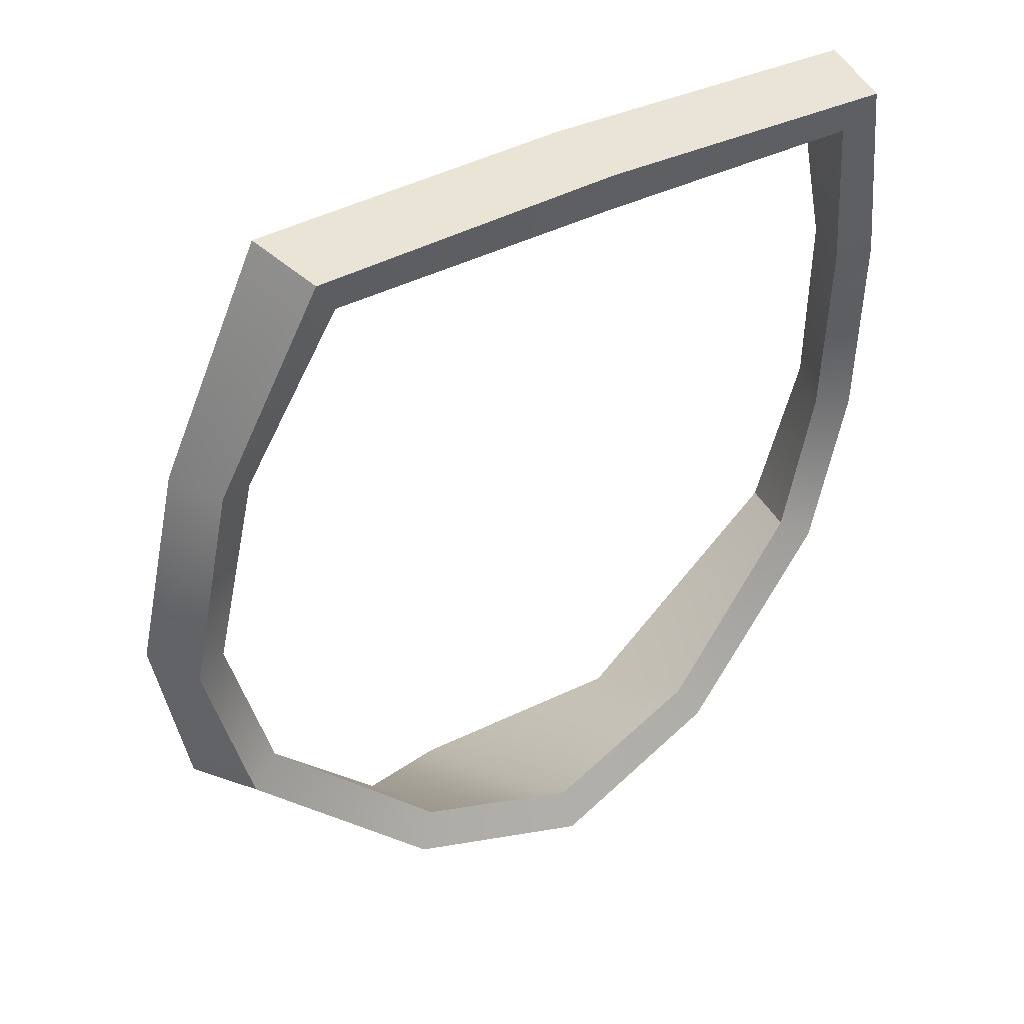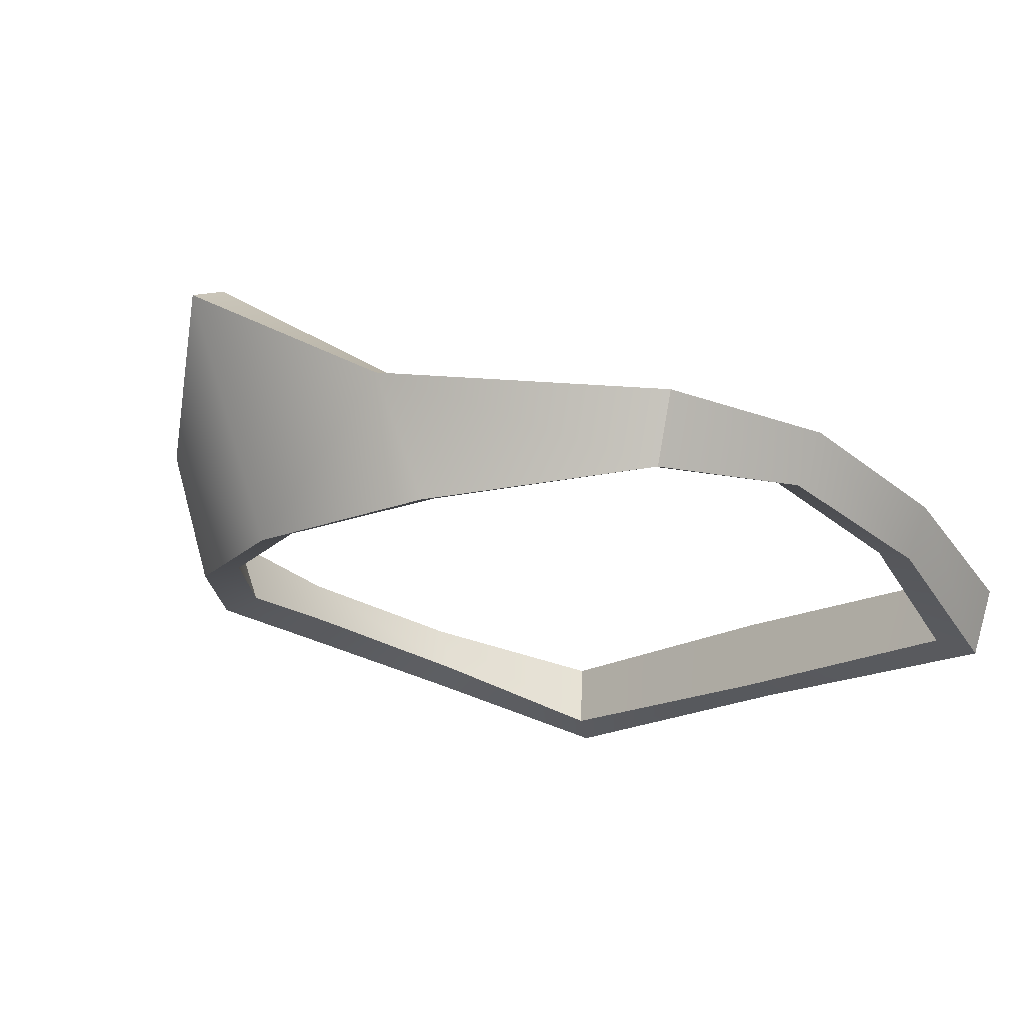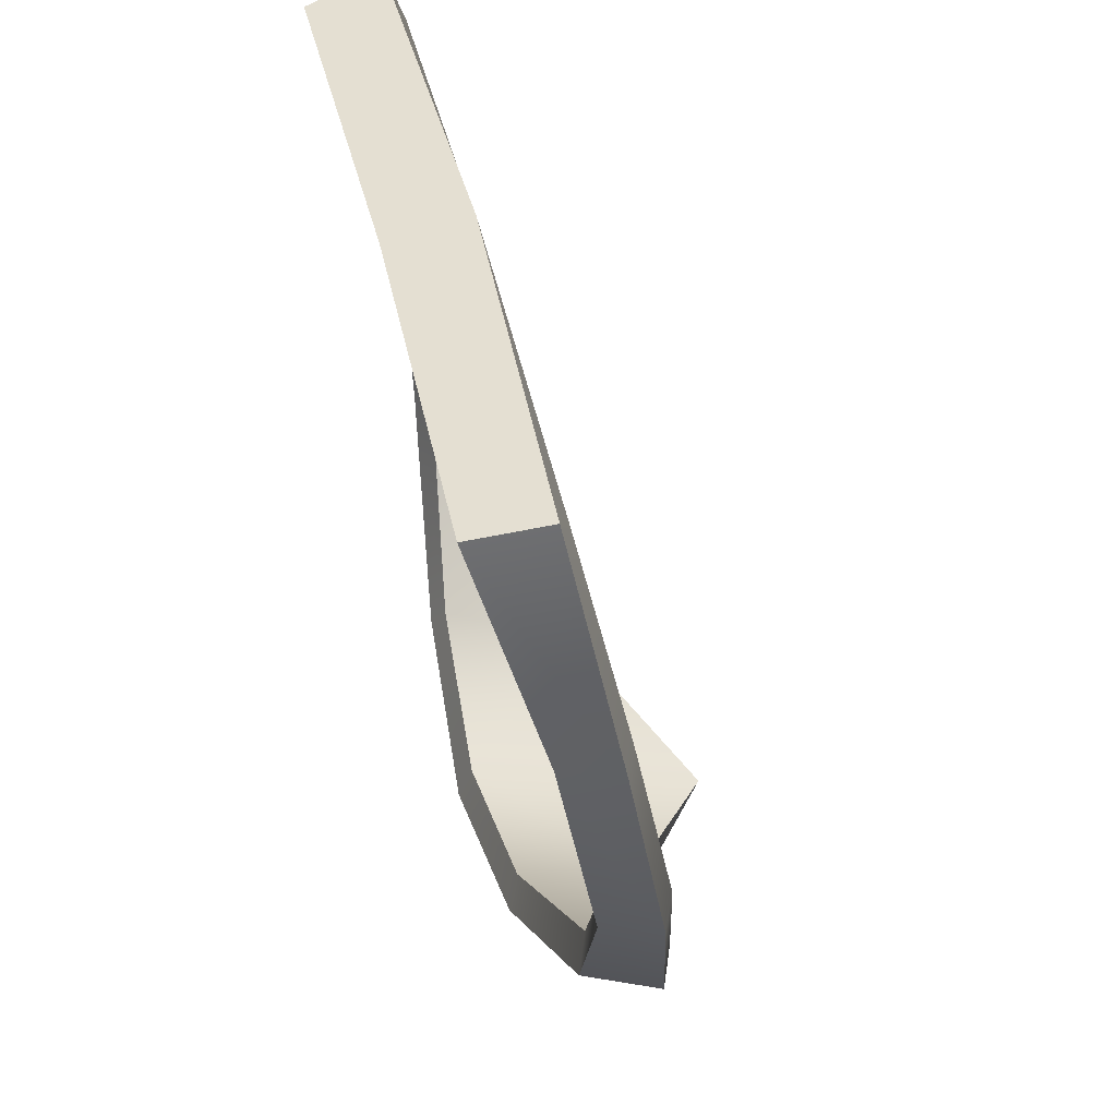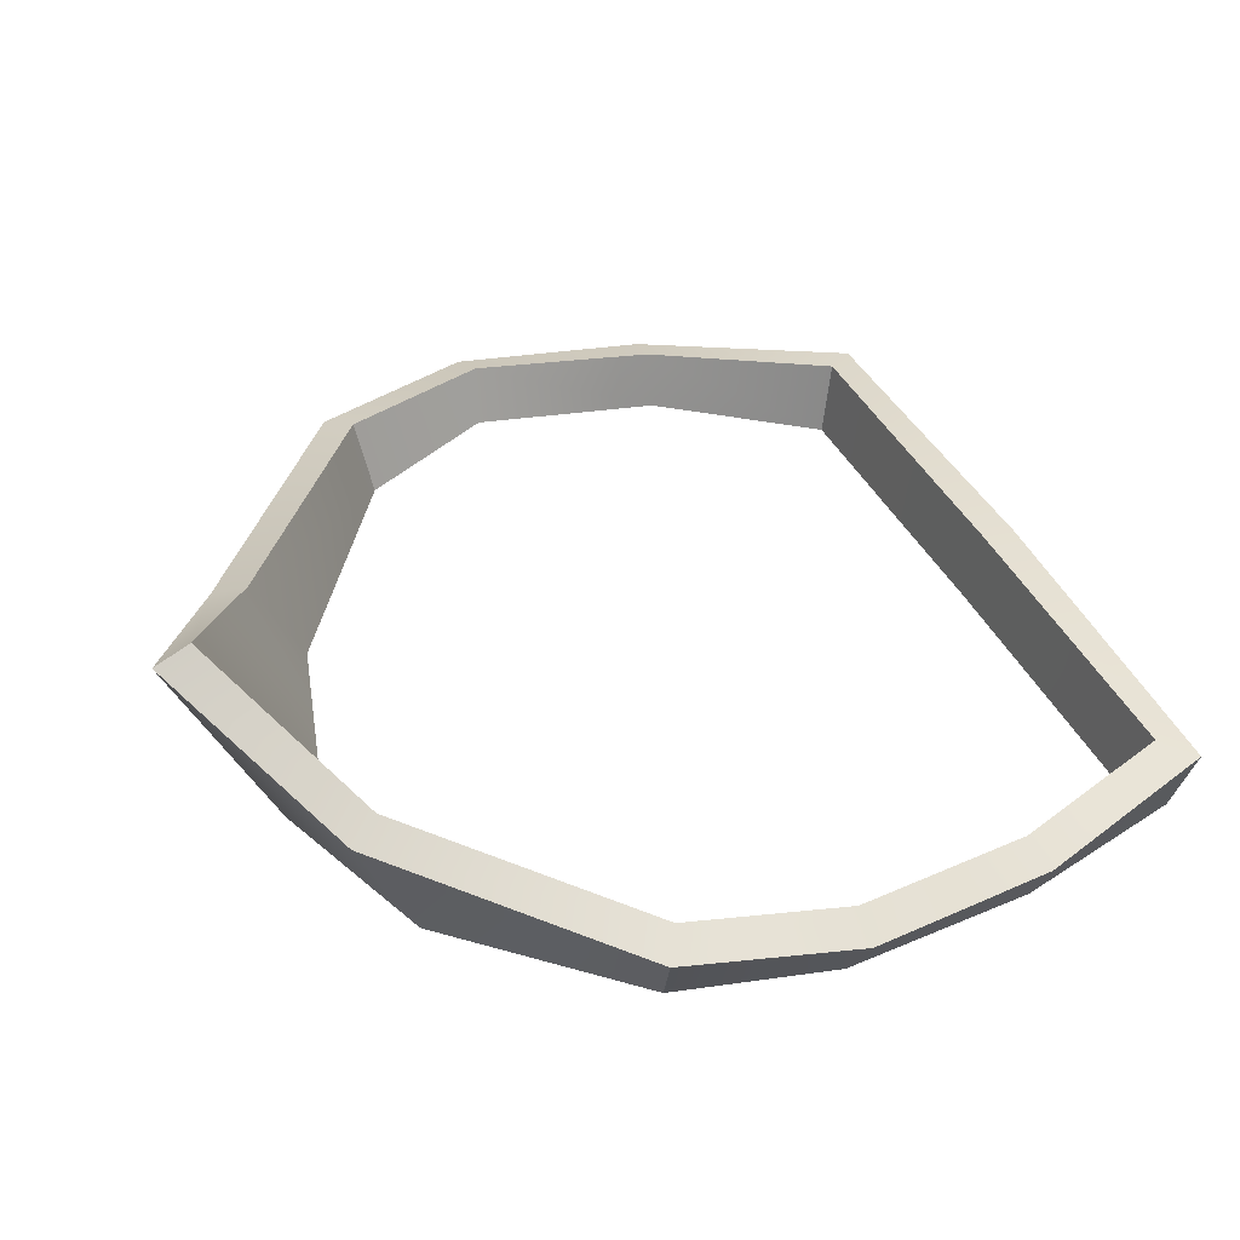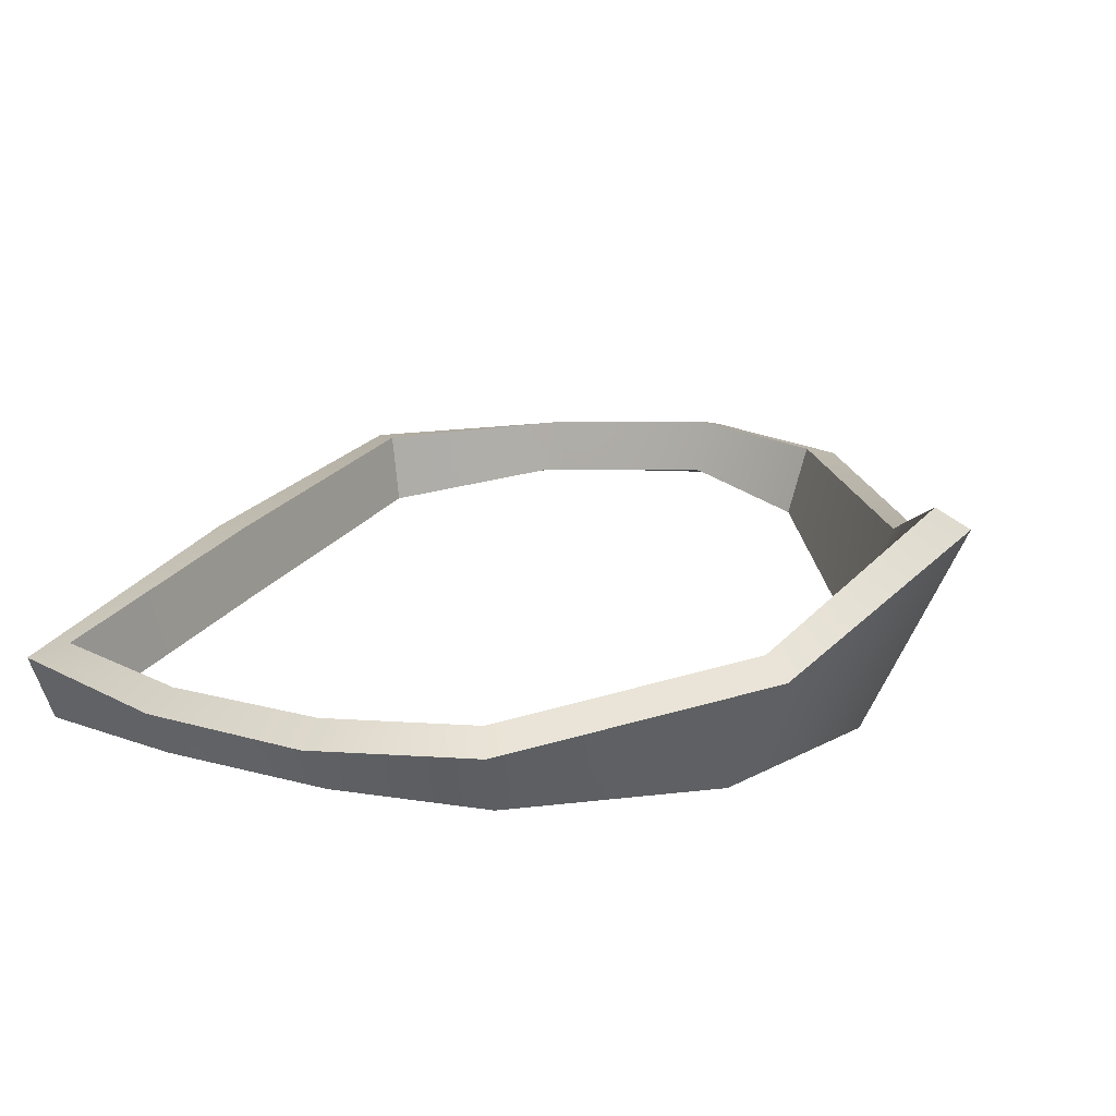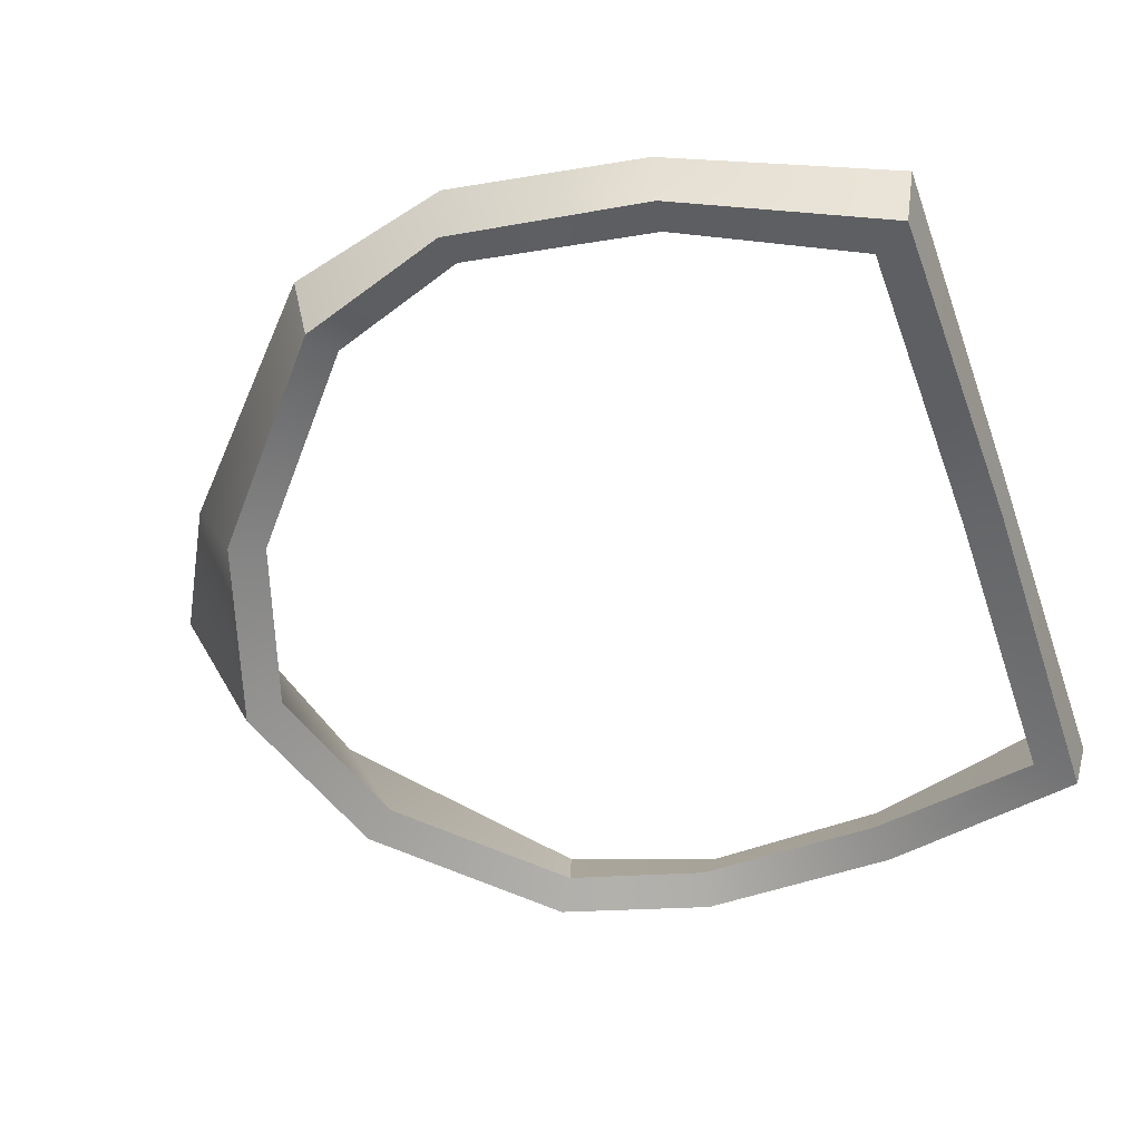
<metadata>
{"format":"obj","ext":"obj","renderer":"f3d","projection":"perspective","resolution":1024,"background":"white","views":[{"elev":33.3,"azim":142.5,"up":"+Y"},{"elev":-17.8,"azim":47.6,"up":"+Z"},{"elev":49.8,"azim":-103.6,"up":"+Y"},{"elev":44.9,"azim":63.7,"up":"+Z"},{"elev":26.4,"azim":-60.6,"up":"+Z"},{"elev":-60.1,"azim":109.4,"up":"+Z"}]}
</metadata>
<code>
v 0.001844 -0.004051 0.00084
v 0.003821 -0.001888 -0.0002013
v 0.001957 -0.003501 -0.0004639
v 0.004104 -0.00197 0.0005498
v -0 -0.004108 -0.000591
v -0 -0.005149 0.001988
v -0.001844 -0.004051 0.00084
v -0.001957 -0.003501 -0.0004639
v -0.003821 -0.001888 -0.0002013
v -0.004104 -0.00197 0.0005498
v 0.004104 -0.00197 0.0005498
v 0.004336 -0.0002787 -0.0001702
v 0.003821 -0.001888 -0.0002013
v 0.004595 -0.0001812 0.0003778
v 0.004117 0.00188 -0.0005066
v 0.004346 0.001923 5.899e-05
v 0.00337 0.004079 -0.001092
v 0.003519 0.004255 -0.0003147
v -0.004336 -0.0002787 -0.0001702
v -0.004104 -0.00197 0.0005498
v -0.003821 -0.001888 -0.0002013
v -0.004595 -0.0001812 0.0003778
v -0.004117 0.00188 -0.0005066
v -0.004346 0.001923 5.899e-05
v -0.00337 0.004079 -0.001092
v -0.003519 0.004255 -0.0003147
v 0.003519 0.004255 -0.0003147
v -0 0.004134 -0.001036
v 0.00337 0.004079 -0.001092
v -0 0.004274 -0.0001925
v -0 0.004134 -0.001036
v -0.003519 0.004255 -0.0003147
v -0.00337 0.004079 -0.001092
v -0 0.004274 -0.0001925
v 0.003493 -0.001674 -6.364e-05
v 0.001648 -0.003717 0.000971
v 0.001761 -0.003167 -0.0003329
v 0.003776 -0.001756 0.0006875
v -0 -0.003717 -0.0004345
v -0 -0.004758 0.002144
v -0.001648 -0.003717 0.000971
v -0.001761 -0.003167 -0.0003329
v -0.003493 -0.001674 -6.364e-05
v -0.003776 -0.001756 0.0006875
v 0.003965 -0.0002293 -1.126e-05
v 0.003776 -0.001756 0.0006875
v 0.003493 -0.001674 -6.364e-05
v 0.004224 -0.0001318 0.0005368
v 0.003744 0.00182 -0.000363
v 0.003973 0.001863 0.0002025
v 0.003088 0.003701 -0.000942
v 0.003236 0.003877 -0.0001644
v -0.003776 -0.001756 0.0006875
v -0.003965 -0.0002293 -1.126e-05
v -0.003493 -0.001674 -6.364e-05
v -0.004224 -0.0001318 0.0005368
v -0.003744 0.00182 -0.000363
v -0.003973 0.001863 0.0002025
v -0.003088 0.003701 -0.000942
v -0.003236 0.003877 -0.0001644
v -0 0.00374 -0.0009588
v 0.003236 0.003877 -0.0001644
v 0.003088 0.003701 -0.000942
v -0 0.00388 -0.0001154
v -0.003236 0.003877 -0.0001644
v -0 0.00374 -0.0009588
v -0.003088 0.003701 -0.000942
v -0 0.00388 -0.0001154
v 0.004117 0.00188 -0.0005066
v 0.003965 -0.0002293 -1.126e-05
v 0.004336 -0.0002787 -0.0001702
v 0.003744 0.00182 -0.000363
v 0.003493 -0.001674 -6.364e-05
v 0.003821 -0.001888 -0.0002013
v 0.001761 -0.003167 -0.0003329
v 0.001957 -0.003501 -0.0004639
v -0 -0.003717 -0.0004345
v -0 -0.004108 -0.000591
v -0.001761 -0.003167 -0.0003329
v -0.001957 -0.003501 -0.0004639
v -0.003493 -0.001674 -6.364e-05
v -0.003821 -0.001888 -0.0002013
v 0.00337 0.004079 -0.001092
v 0.003088 0.003701 -0.000942
v -0.003965 -0.0002293 -1.126e-05
v -0.004336 -0.0002787 -0.0001702
v -0.003744 0.00182 -0.000363
v -0.004117 0.00188 -0.0005066
v -0.003088 0.003701 -0.000942
v -0.00337 0.004079 -0.001092
v -0 0.004134 -0.001036
v -0 0.00374 -0.0009588
v -0 0.00374 -0.0009588
v -0 0.004134 -0.001036
v -0.001844 -0.004051 0.00084
v -0 -0.004758 0.002144
v -0 -0.005149 0.001988
v -0.001648 -0.003717 0.000971
v -0.004104 -0.00197 0.0005498
v -0.003776 -0.001756 0.0006875
v -0.004595 -0.0001812 0.0003778
v -0.004224 -0.0001318 0.0005368
v -0.004346 0.001923 5.899e-05
v -0.003973 0.001863 0.0002025
v -0.003519 0.004255 -0.0003147
v -0.003236 0.003877 -0.0001644
v -0 0.004274 -0.0001925
v -0 0.00388 -0.0001154
v 0.003519 0.004255 -0.0003147
v -0 0.00388 -0.0001154
v -0 0.004274 -0.0001925
v 0.003236 0.003877 -0.0001644
v 0.004346 0.001923 5.899e-05
v 0.003973 0.001863 0.0002025
v 0.004595 -0.0001812 0.0003778
v 0.004224 -0.0001318 0.0005368
v 0.004104 -0.00197 0.0005498
v 0.003776 -0.001756 0.0006875
v 0.001844 -0.004051 0.00084
v 0.001648 -0.003717 0.000971
v -0 -0.005149 0.001988
v -0 -0.004758 0.002144
g atk_body_arm_lv3
f 3 2 1
f 2 4 1
f 3 1 5
f 1 6 5
f 6 7 5
f 7 8 5
f 8 7 9
f 7 10 9
f 13 12 11
f 12 14 11
f 12 15 14
f 15 16 14
f 15 17 16
f 17 18 16
f 21 20 19
f 20 22 19
f 19 22 23
f 22 24 23
f 23 24 25
f 24 26 25
f 29 28 27
f 28 30 27
f 33 32 31
f 32 34 31
f 37 36 35
f 36 38 35
f 37 39 36
f 39 40 36
f 40 39 41
f 39 42 41
f 42 43 41
f 43 44 41
f 47 46 45
f 46 48 45
f 45 48 49
f 48 50 49
f 49 50 51
f 50 52 51
f 55 54 53
f 54 56 53
f 54 57 56
f 57 58 56
f 57 59 58
f 59 60 58
f 63 62 61
f 62 64 61
f 67 66 65
f 66 68 65
f 71 70 69
f 70 72 69
f 73 70 71
f 74 73 71
f 75 73 74
f 76 75 74
f 77 75 76
f 78 77 76
f 79 77 78
f 80 79 78
f 81 79 80
f 82 81 80
f 69 72 83
f 72 84 83
f 85 81 82
f 86 85 82
f 87 85 86
f 88 87 86
f 89 87 88
f 90 89 88
f 83 84 91
f 84 92 91
f 93 89 90
f 94 93 90
f 97 96 95
f 96 98 95
f 95 98 99
f 98 100 99
f 99 100 101
f 100 102 101
f 101 102 103
f 102 104 103
f 103 104 105
f 104 106 105
f 105 106 107
f 106 108 107
f 111 110 109
f 110 112 109
f 109 112 113
f 112 114 113
f 113 114 115
f 114 116 115
f 115 116 117
f 116 118 117
f 117 118 119
f 118 120 119
f 119 120 121
f 120 122 121

</code>
